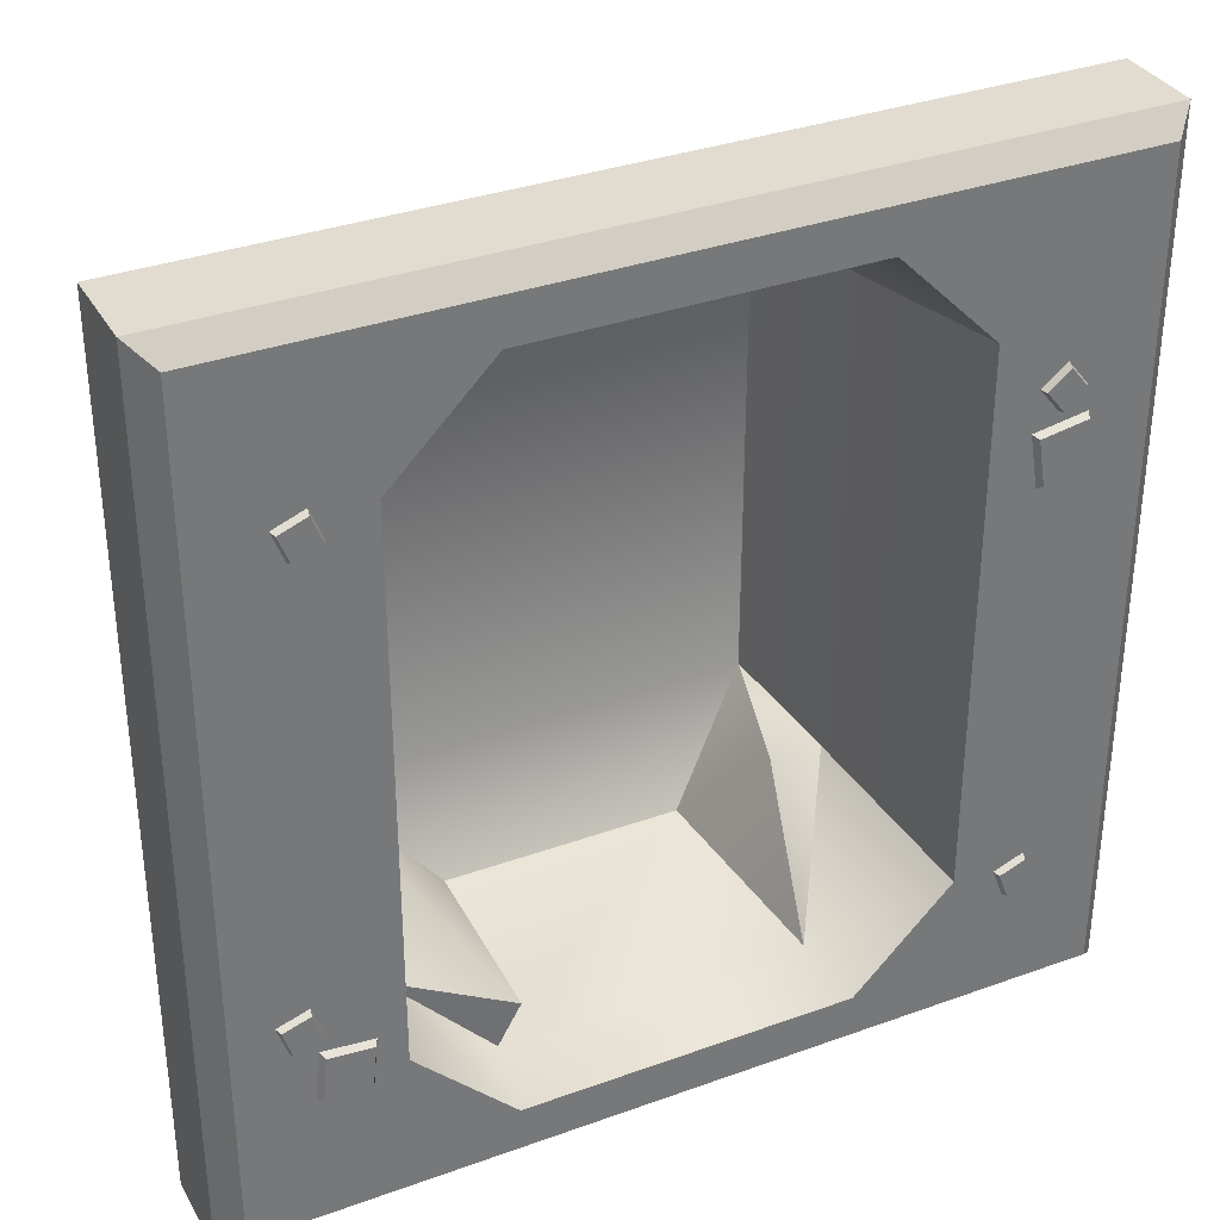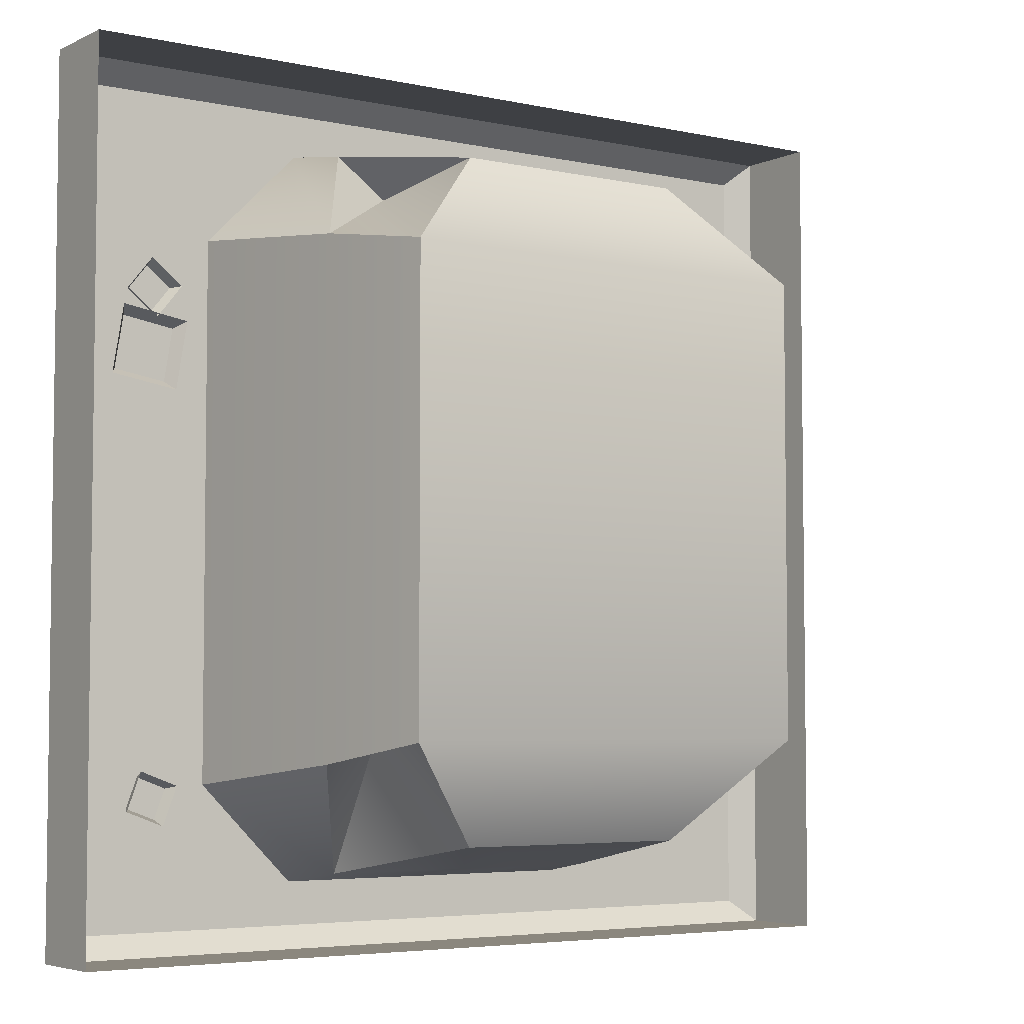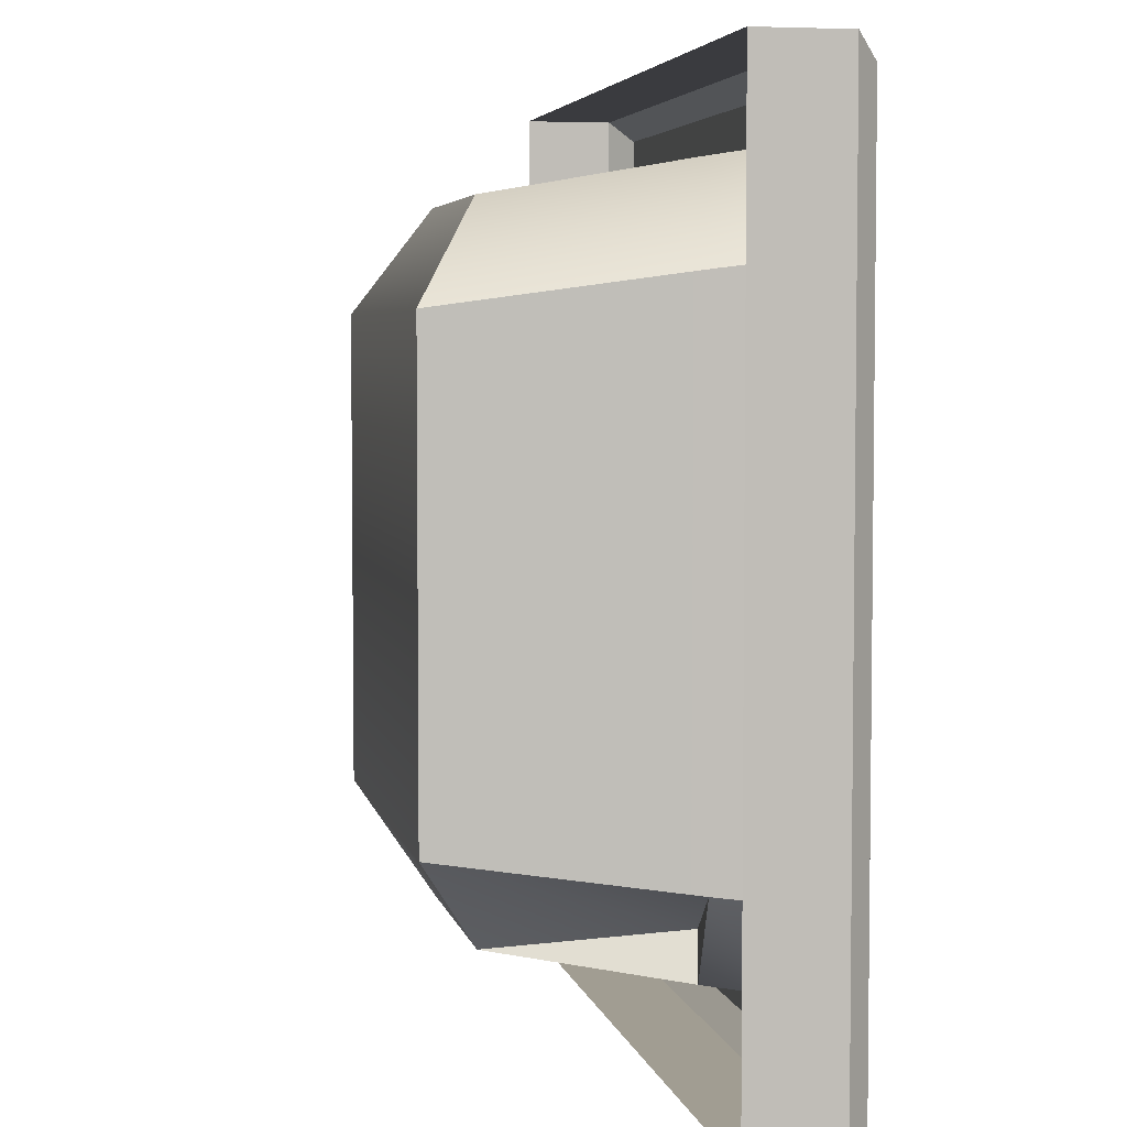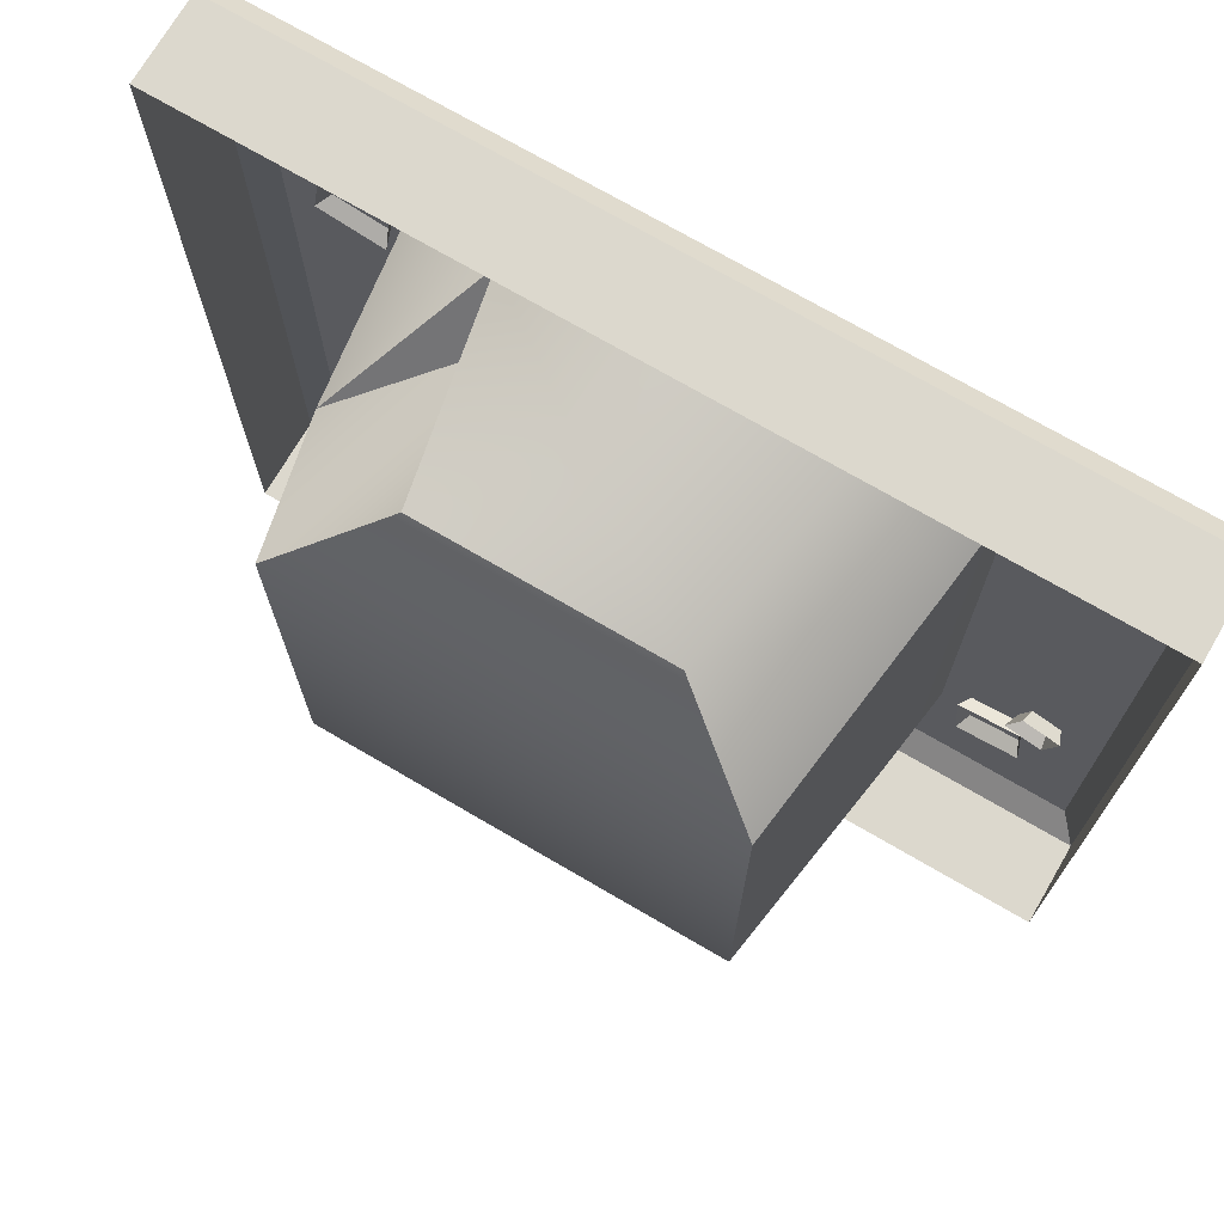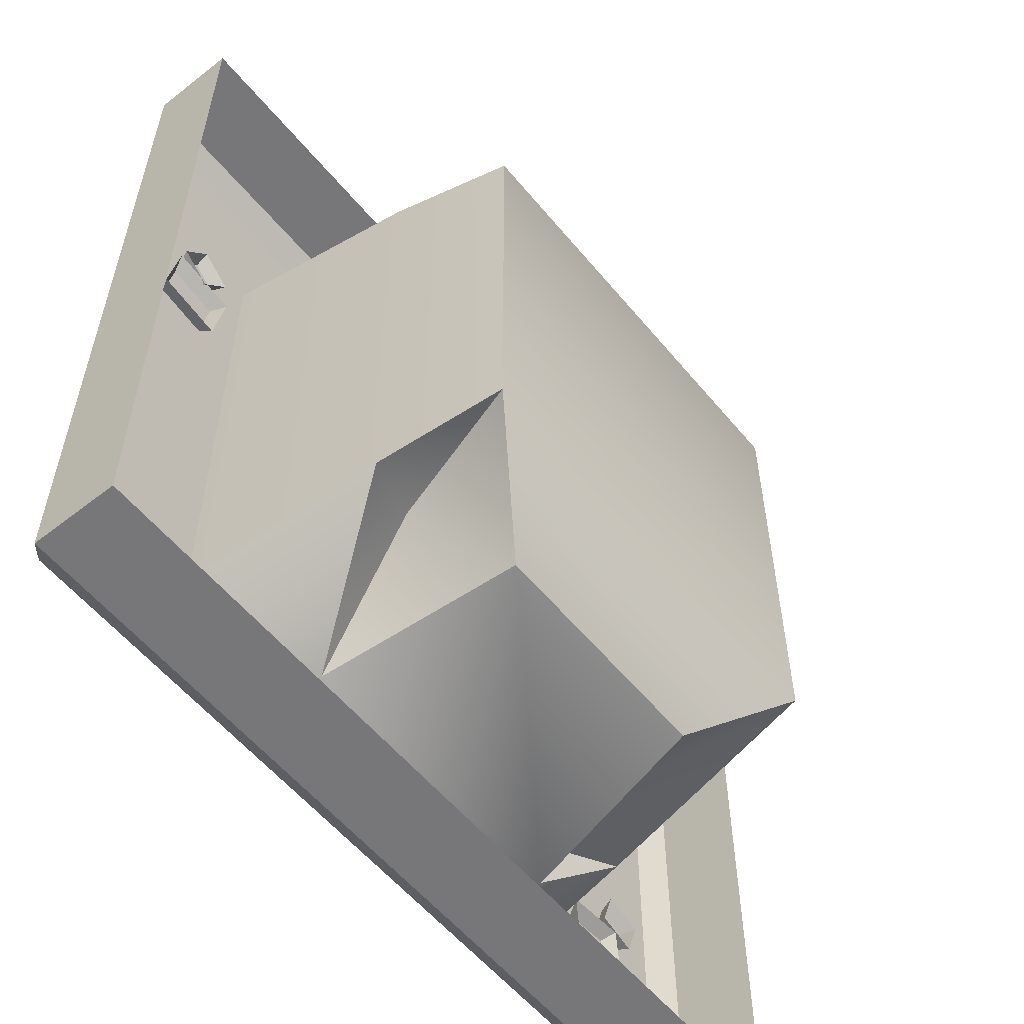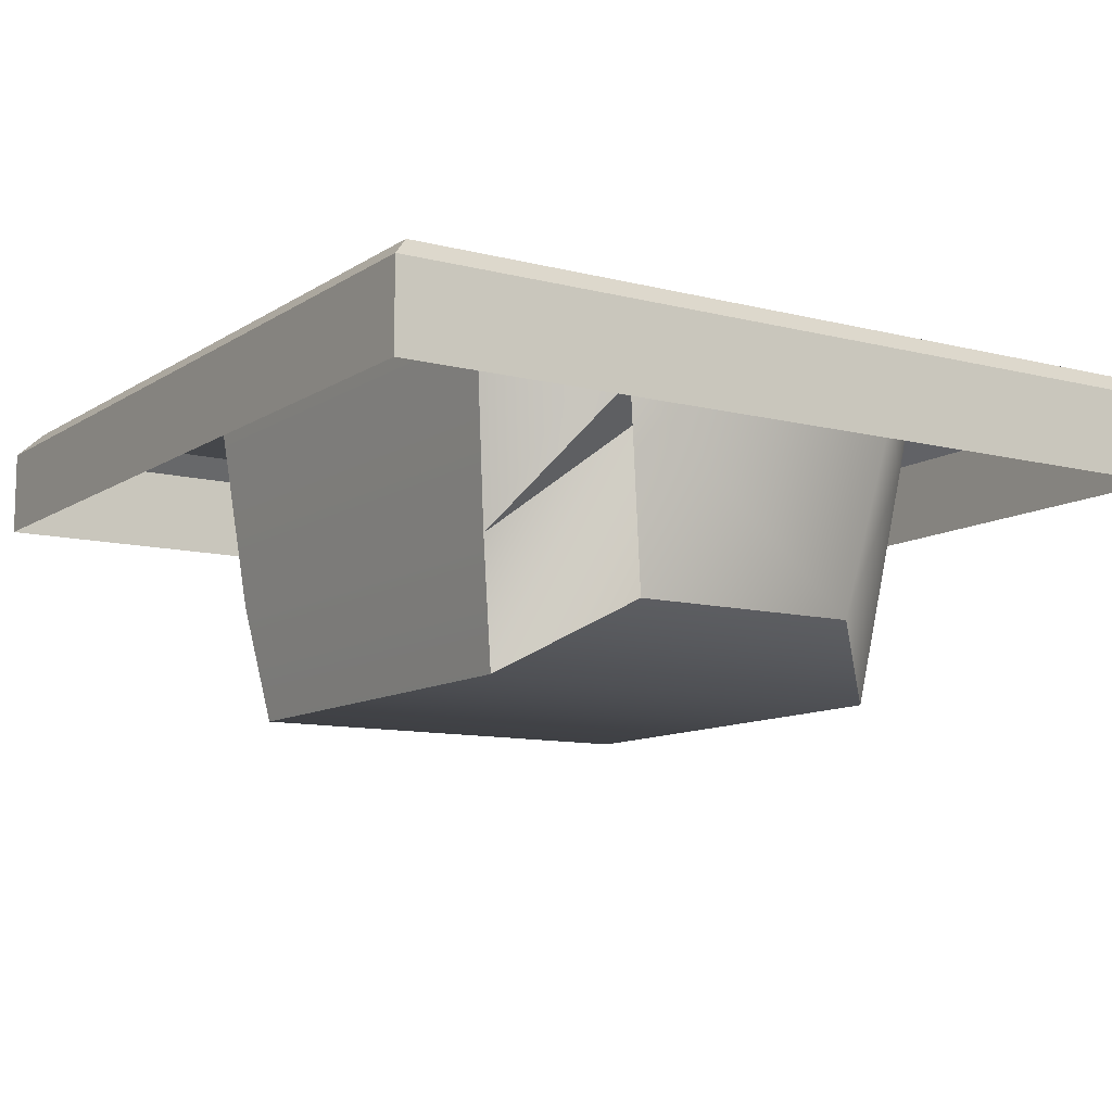
<metadata>
{"format":"obj","ext":"obj","renderer":"f3d","projection":"perspective","resolution":1024,"background":"white","views":[{"elev":34.2,"azim":154.0,"up":"+Z"},{"elev":-4.8,"azim":-35.0,"up":"+Z"},{"elev":4.6,"azim":78.5,"up":"+Z"},{"elev":72.4,"azim":30.3,"up":"+Z"},{"elev":-57.2,"azim":-50.9,"up":"+Z"},{"elev":-10.5,"azim":-32.8,"up":"+Y"}]}
</metadata>
<code>
o floor_dirt_grave_Cube.135
v -2 -0.5 2
v -2 -0.5 -2
v 2 -0.5 2
v 2 -0.5 -2
v -1.9 0 1.9
v -2 -0.1 2
v -1.9 0 -1.9
v -2 -0.1 -2
v 1.9 0 1.9
v 2 -0.1 2
v 1.9 0 -1.9
v 2 -0.1 -2
v 1.54 0.03 -1.082
v 1.559 0.03 -1.281
v 1.341 0.03 -1.101
v 1.36 0.03 -1.3
v 1.581 0.03 -0.8536
v 1.703 0.03 -0.8939
v 1.541 0.03 -0.9758
v 1.663 0.03 -1.016
v 1.46 0.03 1.272
v 1.58 0.03 1.225
v 1.414 0.03 1.152
v 1.534 0.03 1.105
v -1.509 0.03 1.088
v -1.409 0.03 1.007
v -1.59 0.03 0.9872
v -1.49 0.03 0.9066
v -1.61 0.03 0.8461
v -1.396 0.03 0.8105
v -1.646 0.03 0.6316
v -1.431 0.03 0.596
v -1.523 0.03 -1.223
v -1.402 0.03 -1.268
v -1.568 0.03 -1.343
v -1.447 0.03 -1.389
v 1.611 -0.06546 -1.324
v 1.583 -0.06546 -1.029
v 1.288 -0.06546 -1.058
v 1.317 -0.06546 -1.352
v 1.742 -0.06546 -0.8743
v 1.562 -0.06546 -0.8146
v 1.502 -0.06546 -0.9954
v 1.683 -0.06546 -1.055
v 1.62 -0.06546 1.243
v 1.443 -0.06546 1.312
v 1.374 -0.06546 1.134
v 1.552 -0.06546 1.065
v -1.366 -0.06546 1.012
v -1.514 -0.06546 1.131
v -1.633 -0.06546 0.9825
v -1.485 -0.06546 0.8632
v -1.336 -0.06546 0.8534
v -1.653 -0.06546 0.9061
v -1.706 -0.06546 0.5887
v -1.388 -0.06546 0.536
v -1.362 -0.06546 -1.25
v -1.541 -0.06546 -1.183
v -1.608 -0.06546 -1.361
v -1.429 -0.06546 -1.428
v -0.7483 0 1.7
v -1.2 0 1.248
v 1.2 0 1.248
v 0.7483 0 1.7
v 0.7483 0 -1.7
v 1.2 0 -1.248
v -1.2 0 -1.248
v -0.7483 0 -1.7
v 0.5483 -1.2 1.5
v 1 -1.5 1.048
v -1 -1.5 1.048
v -0.5483 -1.2 1.5
v -0.5483 -1.2 -1.5
v -1 -1.5 -1.048
v 1 -1.5 -1.048
v 0.5483 -1.2 -1.5
v -1.097 -0.9264 -1.146
v -0.6983 -0.325 -1.65
v 1.15 -0.4 -1.198
v 0.6983 -0.325 -1.65
v -0.6983 -0.325 1.65
v -1.097 -0.9264 1.146
v 0.6983 -0.325 1.65
v 1.15 -0.4 1.198
v 0.6009 -0.303 -1.444
v -0.5156 -0.4308 1.447
v -0.7869 -0.8172 -1.041
f 16 15 13 14
f 20 19 17 18
f 24 23 21 22
f 28 27 25 26
f 32 31 29 30
f 36 35 33 34
f 23 47 46 21
f 16 40 39 15
f 33 58 57 34
f 22 45 48 24
f 15 39 38 13
f 36 60 59 35
f 25 50 49 26
f 14 37 40 16
f 35 59 58 33
f 28 52 51 27
f 17 42 41 18
f 34 57 60 36
f 27 51 50 25
f 20 44 43 19
f 26 49 52 28
f 19 43 42 17
f 29 54 53 30
f 18 41 44 20
f 32 56 55 31
f 31 55 54 29
f 30 53 56 32
f 21 46 45 22
f 24 48 47 23
f 13 38 37 14
f 8 12 4 2
f 6 1 3 10
f 5 7 8 6
f 9 5 6 10
f 7 11 12 8
f 11 9 10 12
f 12 10 3 4
f 71 72 69 70
f 6 8 2 1
f 11 7 68 65
f 5 9 64 61
f 9 11 66 63
f 7 5 62 67
f 61 62 5
f 63 64 9
f 65 66 11
f 67 68 7
f 79 66 65 80
f 83 64 63 84
f 74 71 70 75
f 73 74 75 76
f 61 64 83 81
f 81 83 69 72
f 69 83 84 70
f 61 81 82 62
f 82 81 86
f 79 80 85
f 67 77 78 68
f 63 66 79 84
f 84 79 75 70
f 65 68 78 80
f 80 78 73 76
f 67 62 82 77
f 77 82 71 74
f 75 79 85
f 80 76 85
f 86 72 71
f 81 72 86
f 87 74 73
f 78 77 87
f 77 74 87
f 78 87 73
f 82 86 71
f 76 75 85

</code>
